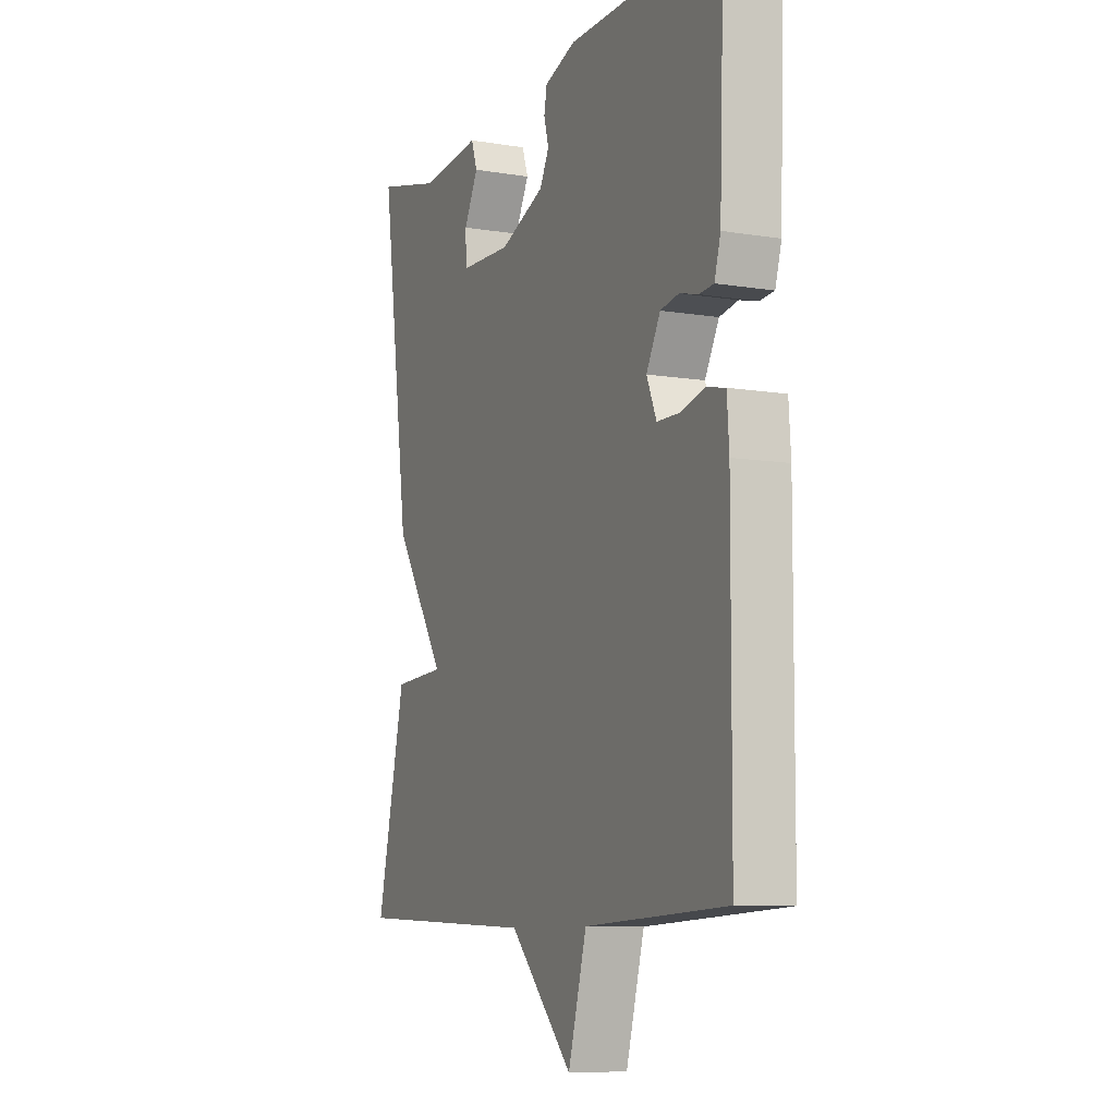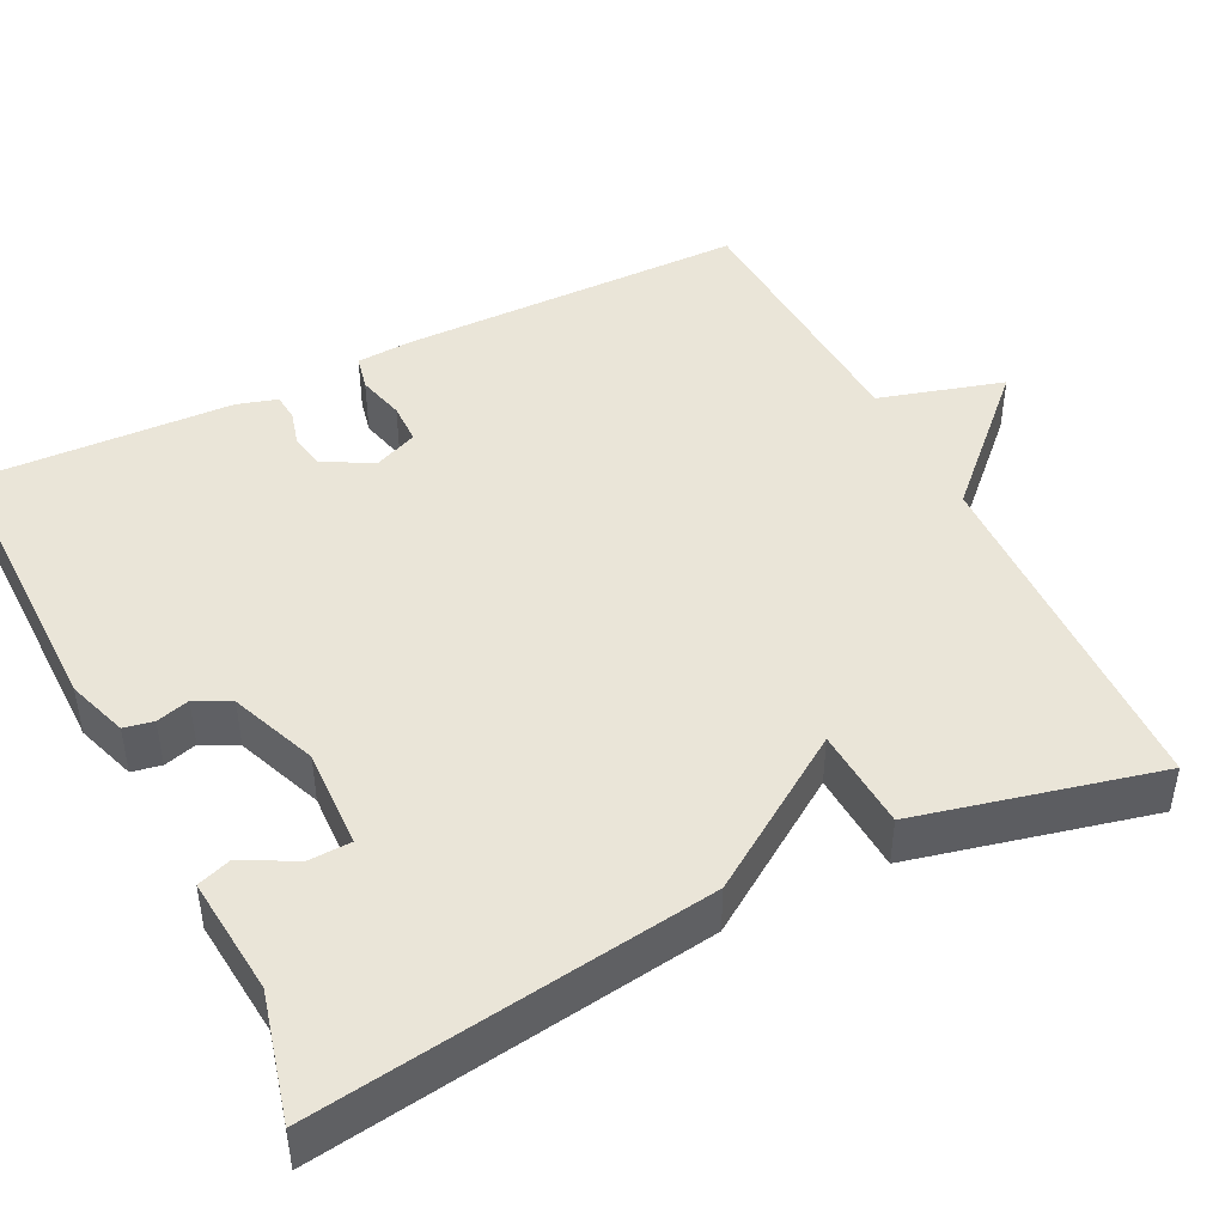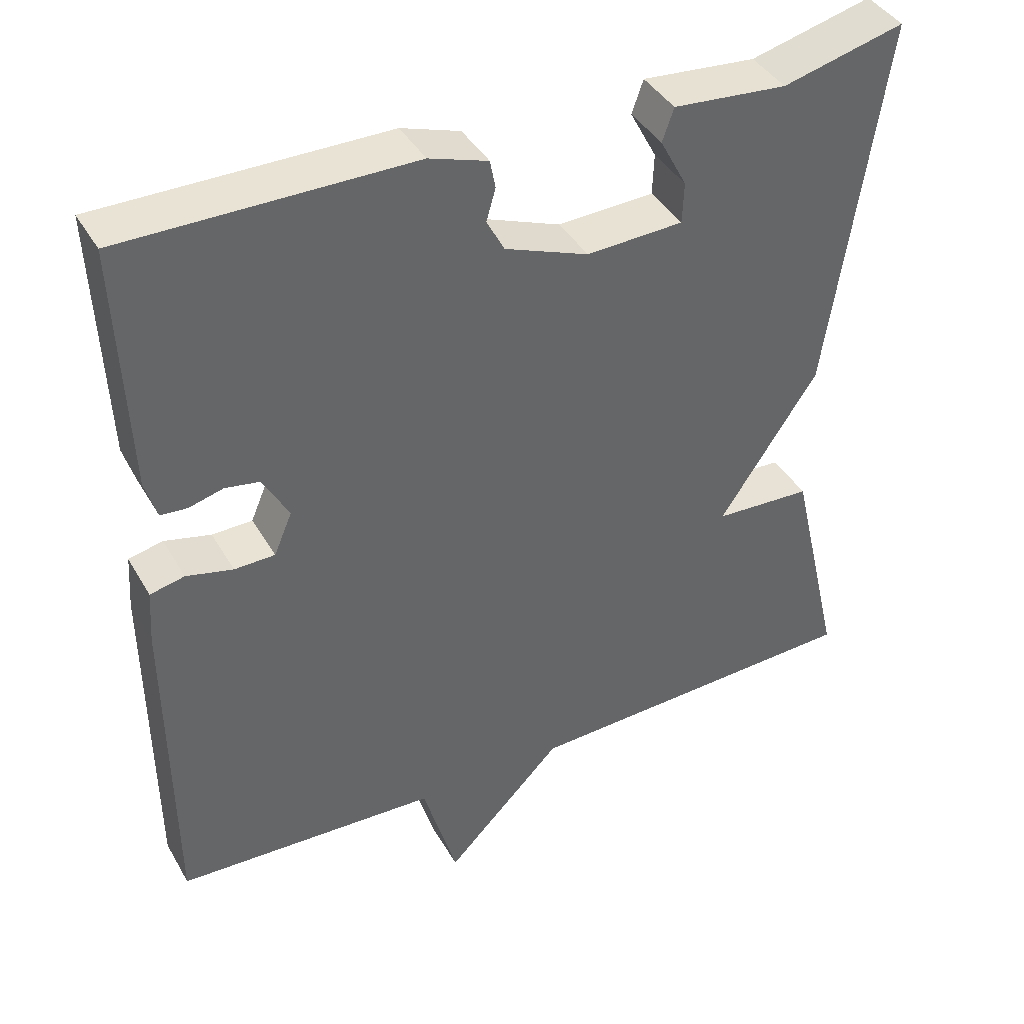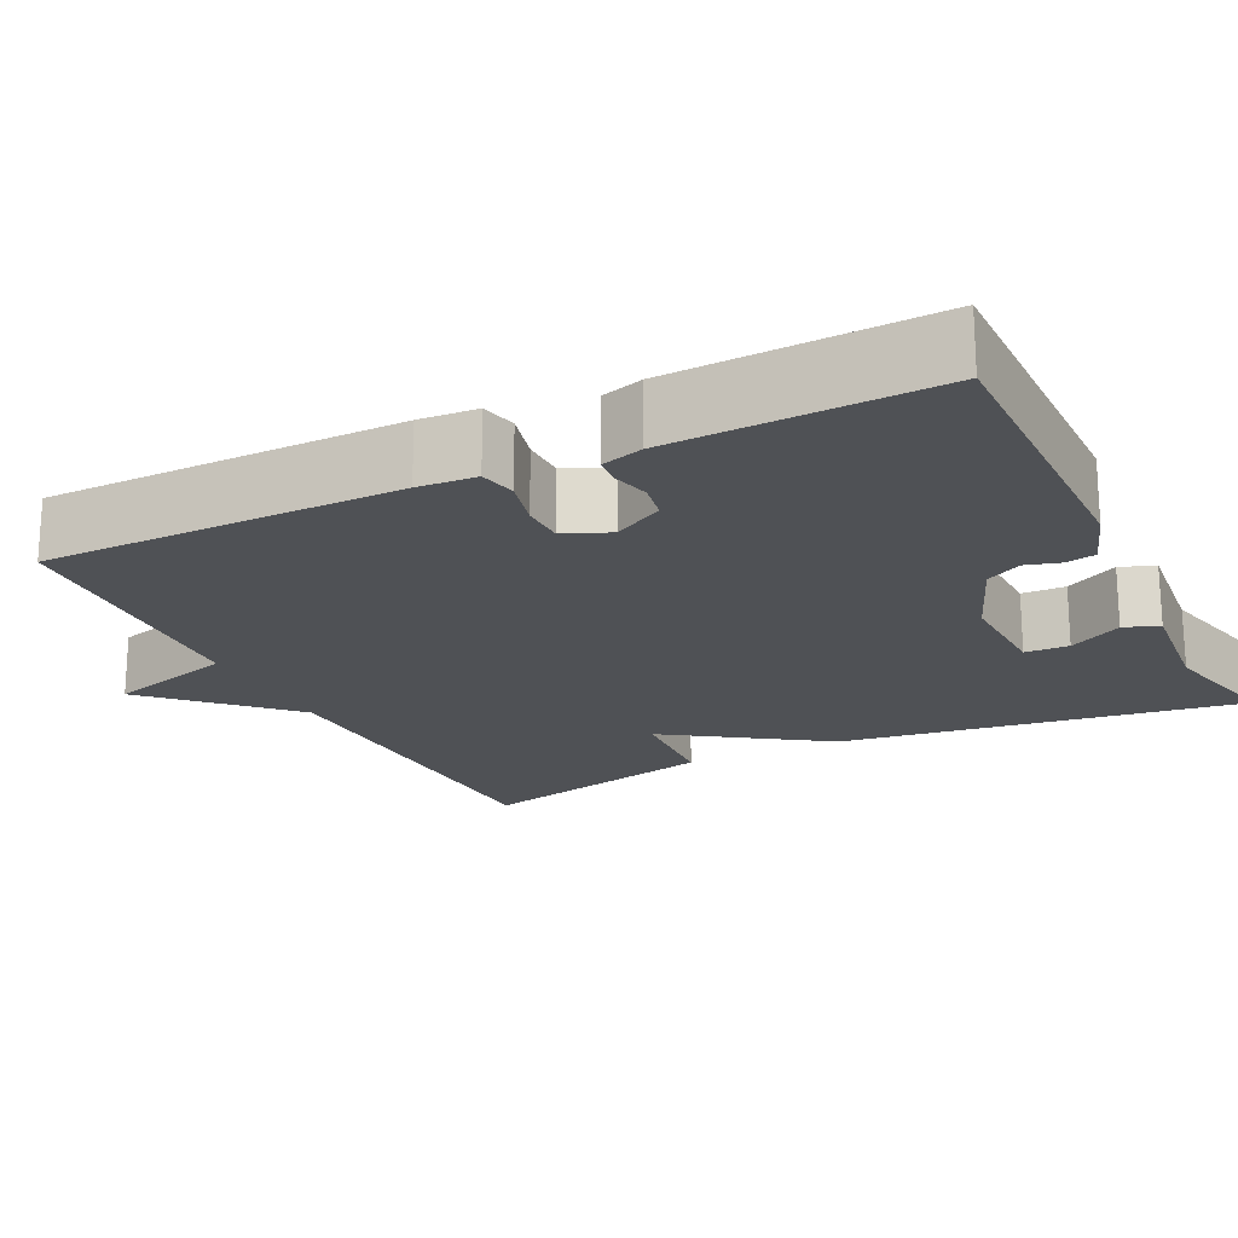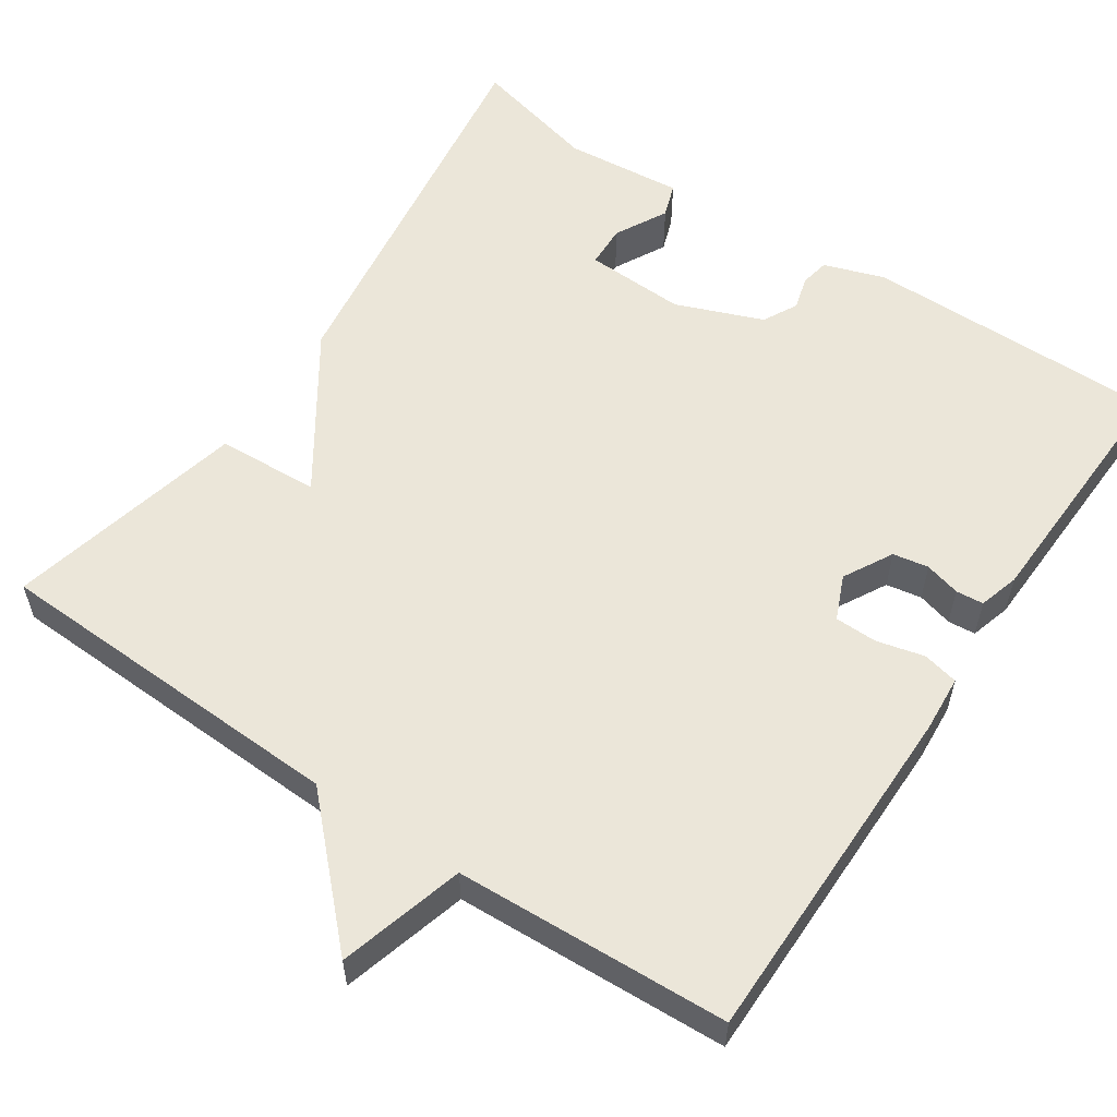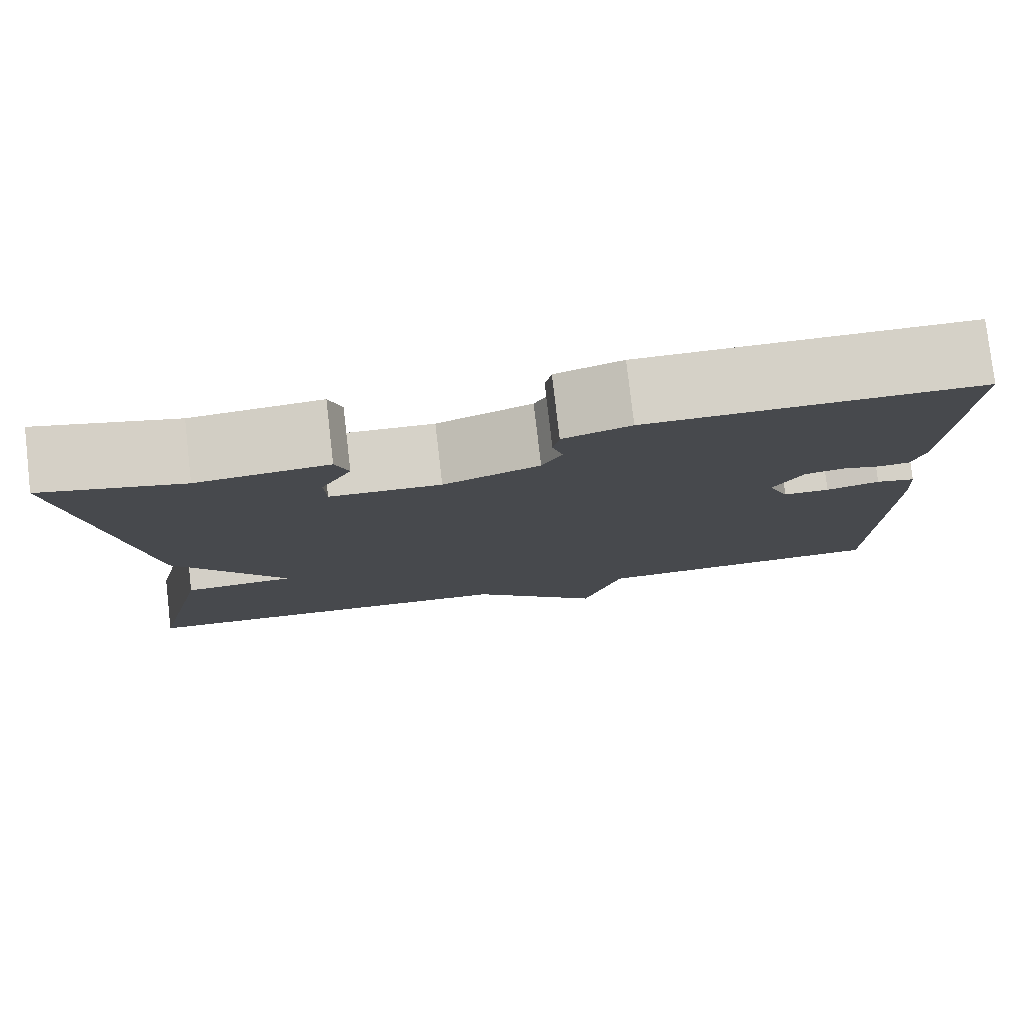
<metadata>
{"format":"obj","ext":"obj","renderer":"f3d","projection":"perspective","resolution":1024,"background":"white","views":[{"elev":-8.8,"azim":-113.8,"up":"+Z"},{"elev":45.0,"azim":63.5,"up":"+Y"},{"elev":41.0,"azim":-27.7,"up":"+Z"},{"elev":-19.9,"azim":-63.9,"up":"+Y"},{"elev":57.1,"azim":-146.1,"up":"+Y"},{"elev":79.2,"azim":173.4,"up":"+Z"}]}
</metadata>
<code>
v 0.5 0.07 -0.5
v 0.045 0.07 -0.517
v -0.11 0.07 -0.675
v -0.155 0.07 -0.517
v -0.5 0.07 -0.5
v -0.502 0.07 -0.06
v -0.497 0.07 0.012
v -0.452 0.07 0.022
v -0.391 0.07 0.007
v -0.338 0.07 0.008
v -0.314 0.07 0.064
v -0.348 0.07 0.126
v -0.393 0.07 0.134
v -0.438 0.07 0.122
v -0.473 0.07 0.125
v -0.488 0.07 0.176
v -0.5 0.07 0.5
v -0.124 0.07 0.498
v -0.047 0.07 0.472
v -0.04 0.07 0.435
v -0.052 0.07 0.393
v -0.029 0.07 0.349
v 0.081 0.07 0.306
v 0.208 0.07 0.311
v 0.21 0.07 0.365
v 0.175 0.07 0.431
v 0.19 0.07 0.474
v 0.34 0.07 0.46
v 0.5 0.07 0.5
v 0.429 0.07 0.003
v 0.3 0.07 -0.19
v 0.429 0.07 -0.197
v 0.5 0 -0.5
v 0.045 0 -0.517
v -0.11 0 -0.675
v -0.155 0 -0.517
v -0.5 0 -0.5
v -0.502 0 -0.06
v -0.497 0 0.012
v -0.452 0 0.022
v -0.391 0 0.007
v -0.338 0 0.008
v -0.314 0 0.064
v -0.348 0 0.126
v -0.393 0 0.134
v -0.438 0 0.122
v -0.473 0 0.125
v -0.488 0 0.176
v -0.5 0 0.5
v -0.124 0 0.498
v -0.047 0 0.472
v -0.04 0 0.435
v -0.052 0 0.393
v -0.029 0 0.349
v 0.081 0 0.306
v 0.208 0 0.311
v 0.21 0 0.365
v 0.175 0 0.431
v 0.19 0 0.474
v 0.34 0 0.46
v 0.5 0 0.5
v 0.429 0 0.003
v 0.3 0 -0.19
v 0.429 0 -0.197
f 31 32 1 2
f 2 3 4
f 31 2 4
f 30 31 4
f 29 30 4
f 28 29 4
f 25 26 27 28
f 24 25 28
f 24 28 4 5
f 23 24 5
f 22 23 5
f 21 22 5
f 19 20 21
f 18 19 21
f 17 18 21
f 16 17 21
f 15 16 21
f 14 15 21
f 13 14 21
f 12 13 21
f 11 12 21
f 10 11 21 5
f 9 10 5 6
f 6 7 8 9
f 34 33 64 63
f 36 35 34
f 36 34 63
f 36 63 62
f 36 62 61
f 36 61 60
f 60 59 58 57
f 60 57 56
f 37 36 60 56
f 37 56 55
f 37 55 54
f 37 54 53
f 53 52 51
f 53 51 50
f 53 50 49
f 53 49 48
f 53 48 47
f 53 47 46
f 53 46 45
f 53 45 44
f 53 44 43
f 37 53 43 42
f 38 37 42 41
f 41 40 39 38
f 1 33 34 2
f 2 34 35 3
f 3 35 36 4
f 4 36 37 5
f 5 37 38 6
f 6 38 39 7
f 7 39 40 8
f 8 40 41 9
f 9 41 42 10
f 10 42 43 11
f 11 43 44 12
f 12 44 45 13
f 13 45 46 14
f 14 46 47 15
f 15 47 48 16
f 16 48 49 17
f 17 49 50 18
f 18 50 51 19
f 19 51 52 20
f 20 52 53 21
f 21 53 54 22
f 22 54 55 23
f 23 55 56 24
f 24 56 57 25
f 25 57 58 26
f 26 58 59 27
f 27 59 60 28
f 28 60 61 29
f 29 61 62 30
f 30 62 63 31
f 31 63 64 32
f 32 64 33 1

</code>
